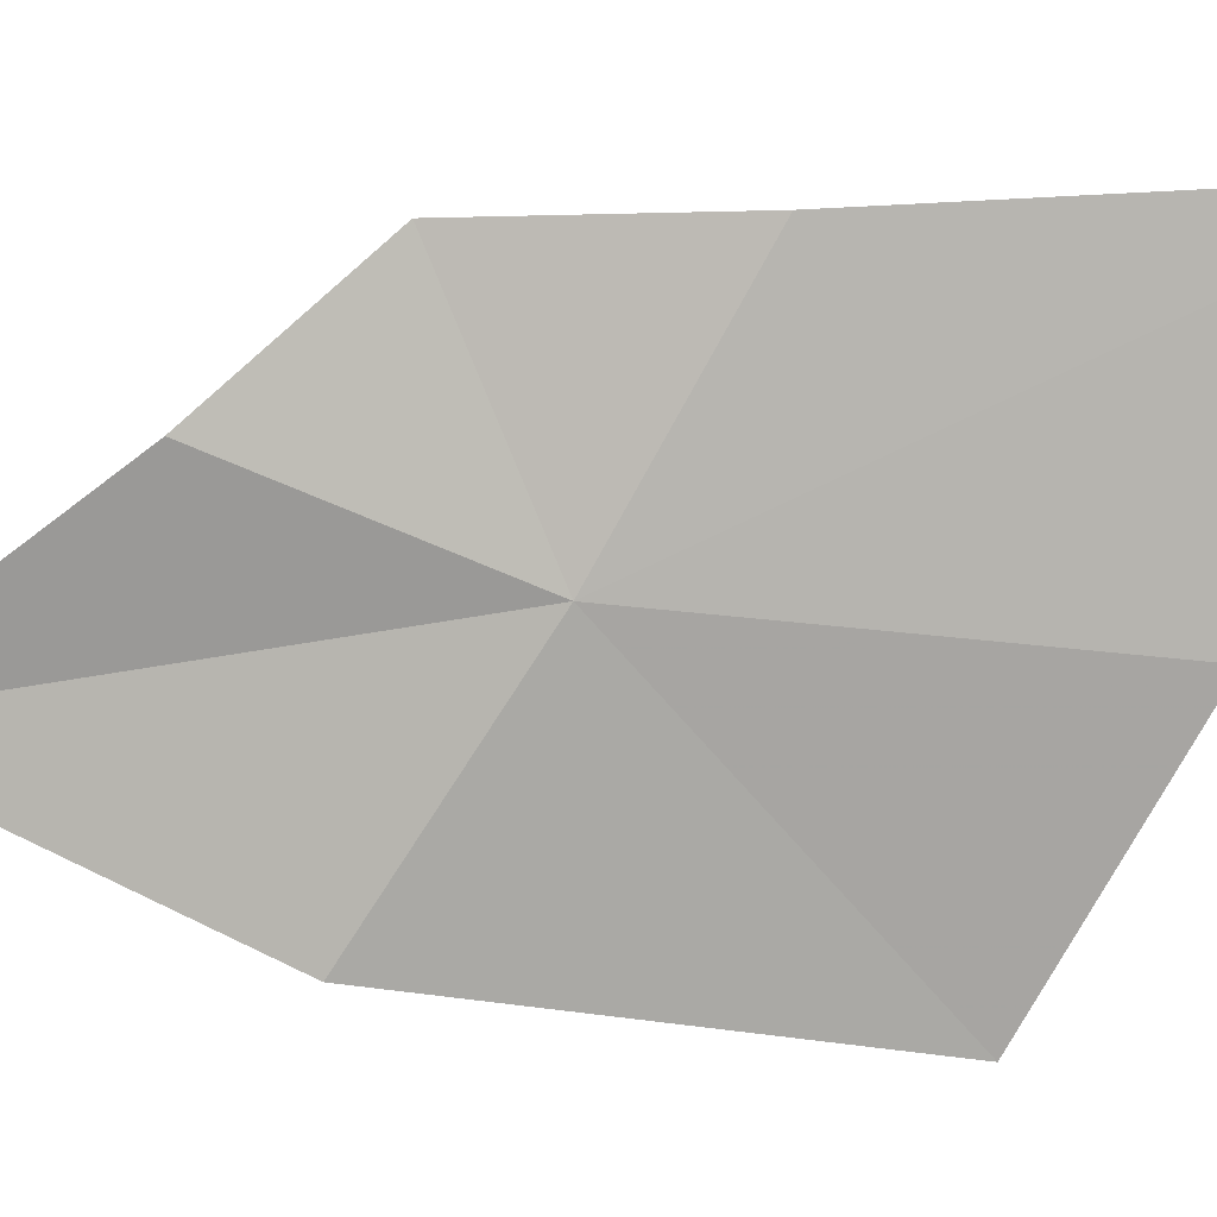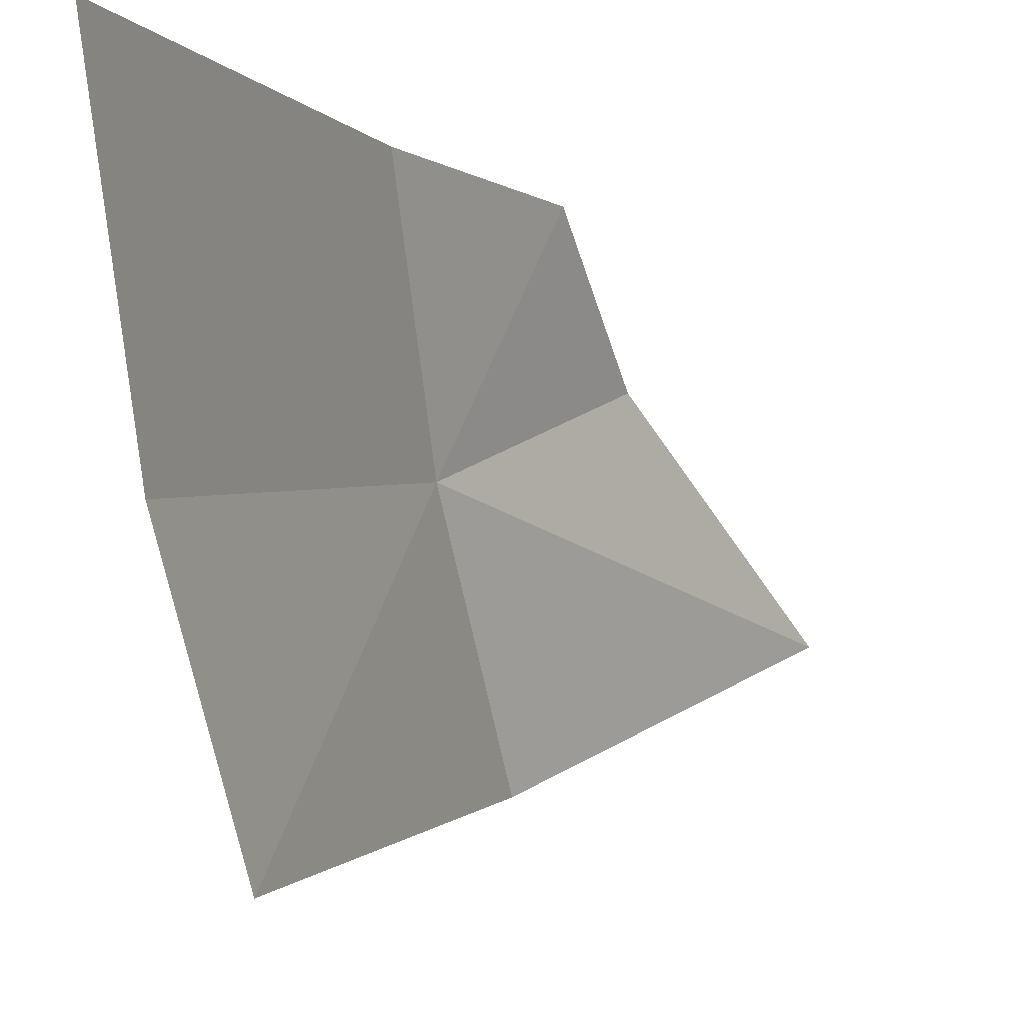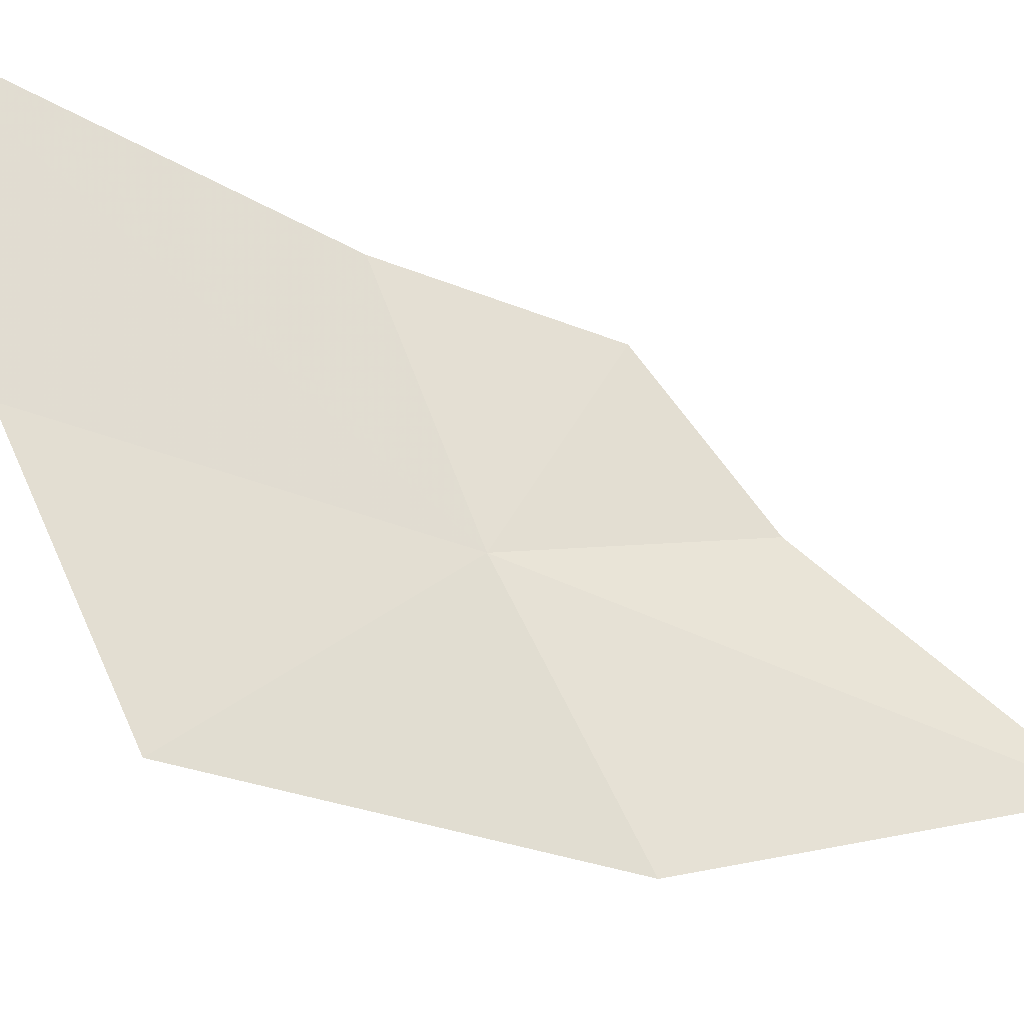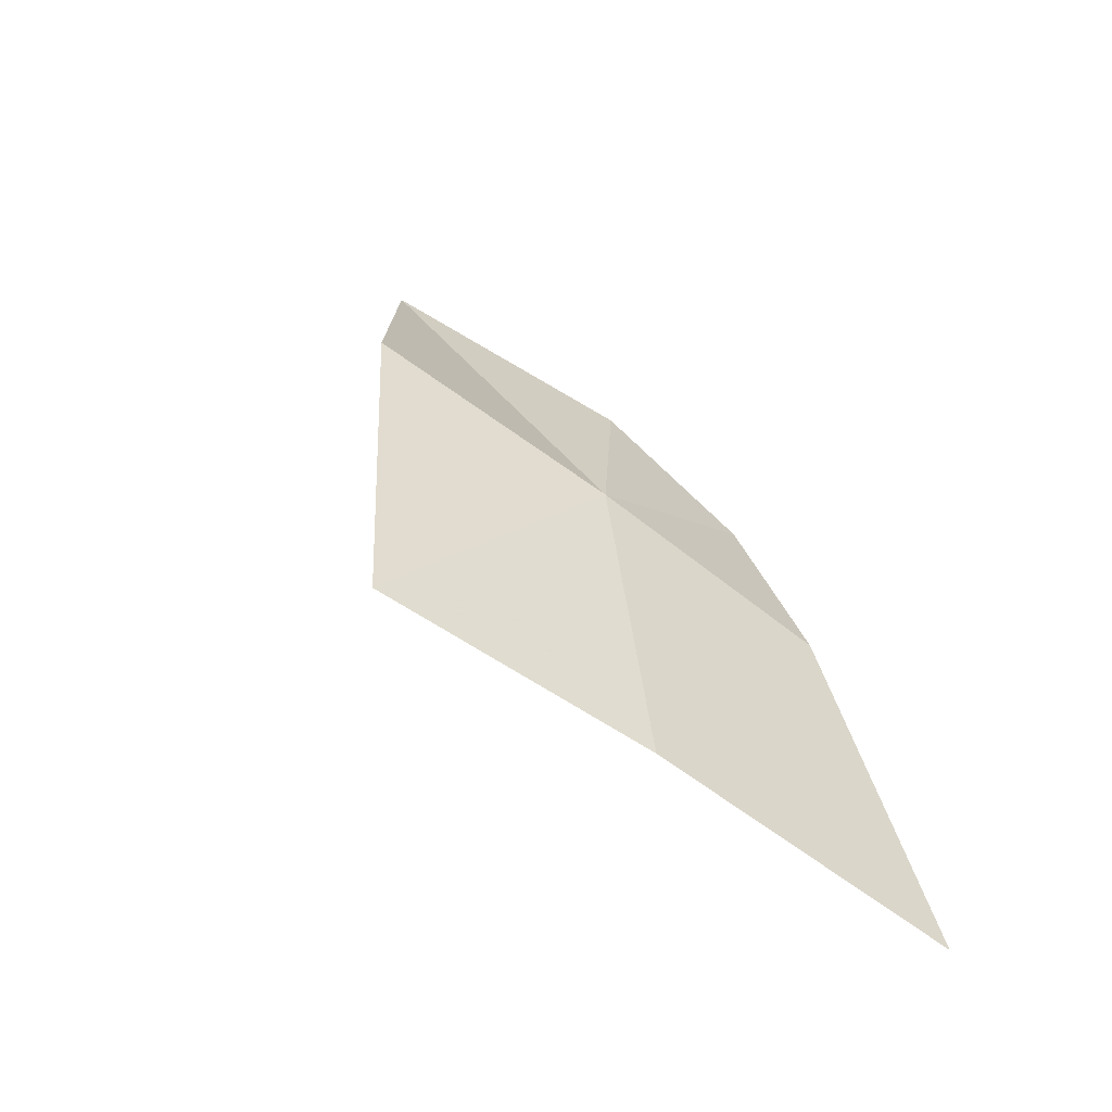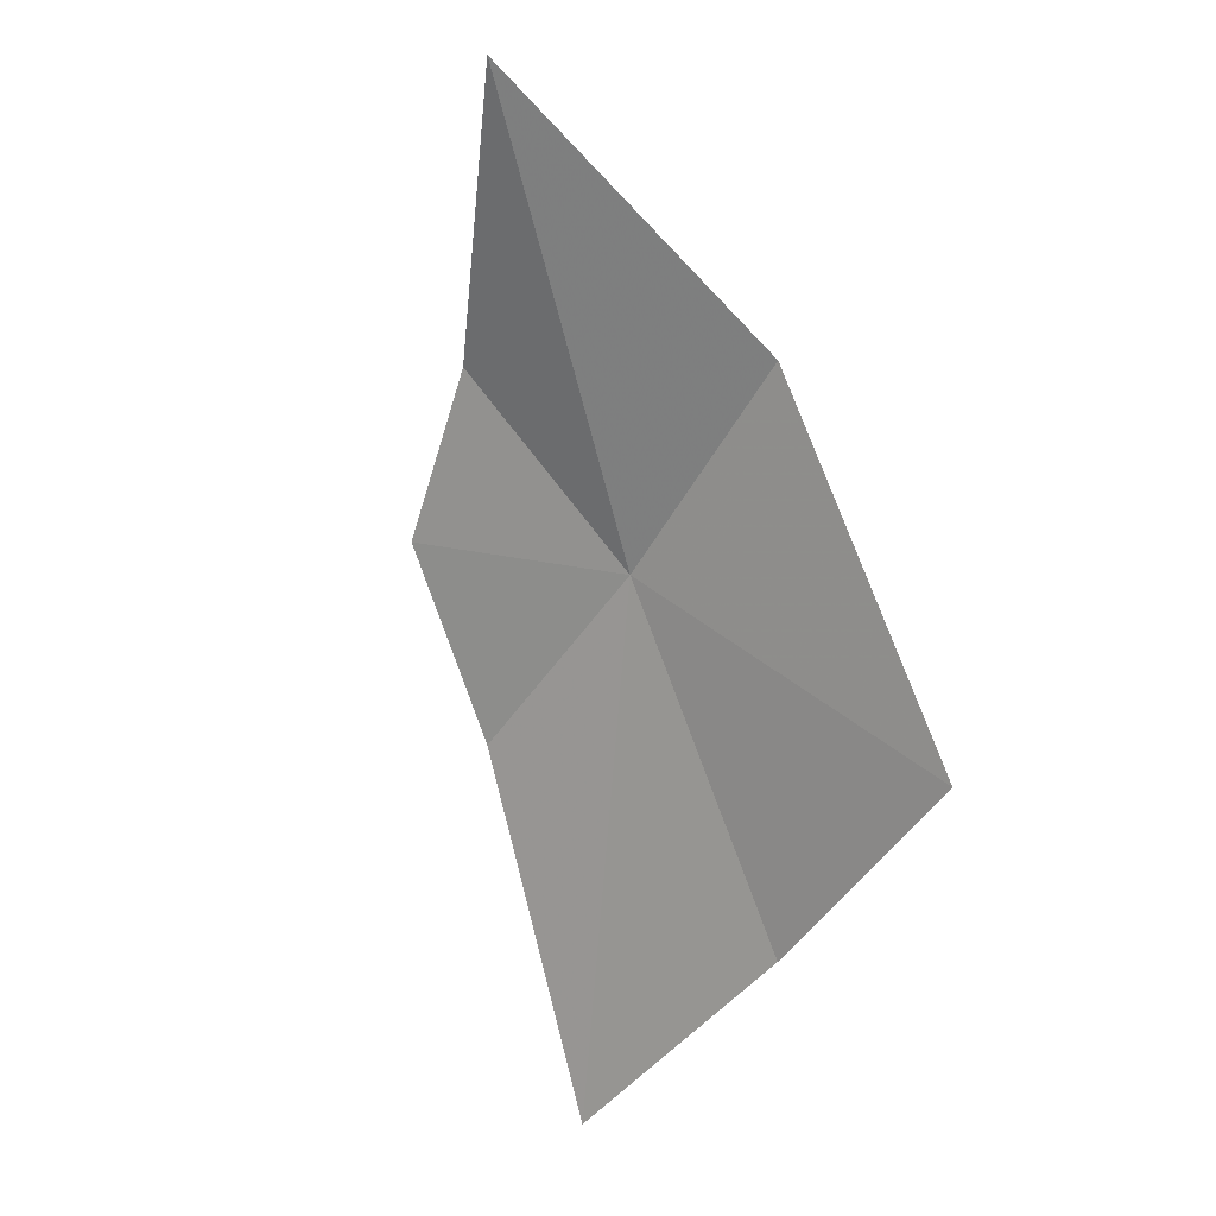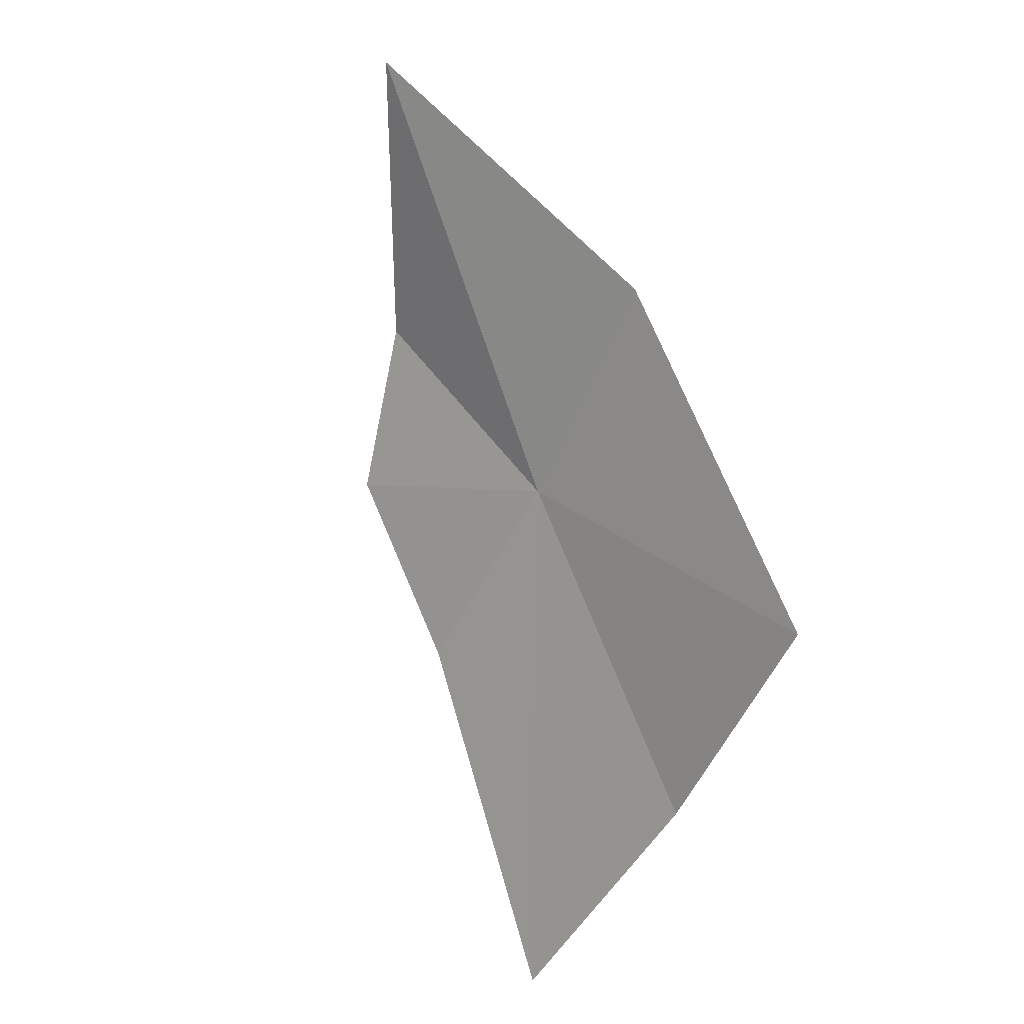
<metadata>
{"format":"obj","ext":"obj","renderer":"f3d","projection":"perspective","resolution":1024,"background":"white","views":[{"elev":16.5,"azim":-115.4,"up":"+Z"},{"elev":-4.6,"azim":2.2,"up":"+Z"},{"elev":-42.2,"azim":35.0,"up":"+Z"},{"elev":-29.7,"azim":-118.2,"up":"+Y"},{"elev":-15.9,"azim":134.2,"up":"+Y"},{"elev":-23.4,"azim":142.3,"up":"+Y"}]}
</metadata>
<code>
v -0.2805 0.08637 0.5333
v -0.2756 0.08955 0.5448
v -0.2818 0.07952 0.5453
v -0.273 0.09696 0.538
v -0.2901 0.05981 0.5462
v -0.2889 0.06716 0.531
v -0.286 0.07385 0.5176
v -0.2778 0.09393 0.5209
v -0.2648 0.1076 0.5276
f 1 3 2
f 1 2 4
f 1 6 5
f 1 5 3
f 1 8 7
f 1 7 6
f 1 4 9
f 1 9 8

</code>
